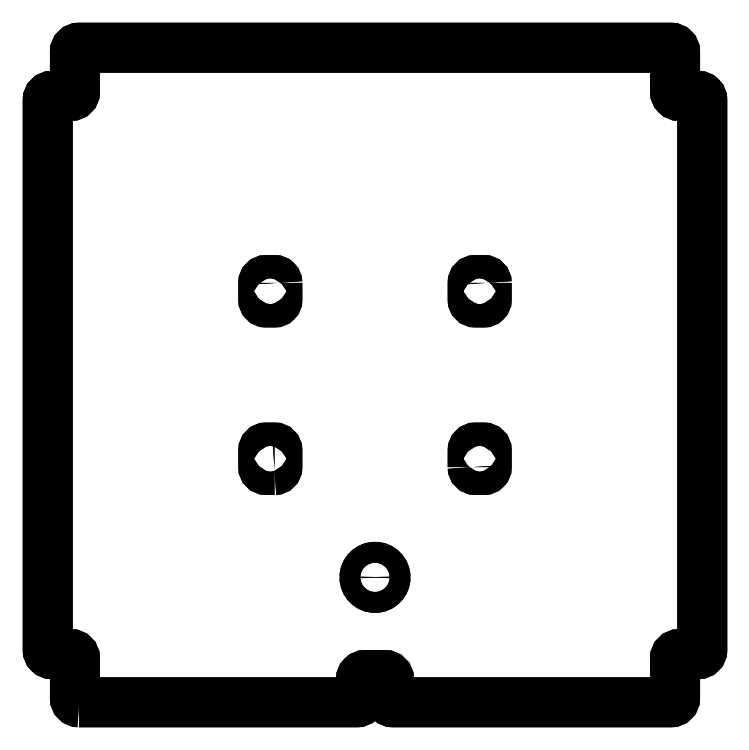
<metadata>
{"format":"dxf","ext":"dxf","renderer":"ezdxf+matplotlib","layout":"modelspace","background":"white","min_lineweight":24,"dpi":150}
</metadata>
<code>
0
SECTION
2
ENTITIES
0
LWPOLYLINE
8
0
90
32
70
1
43
0
10
-85
20
-401.5
10
114
20
-401.5
42
0.4142
10
117
20
-398.5
10
117
20
-385
42
-0.4142
10
120
20
-382
10
134
20
-382
42
-0.4142
10
137
20
-385
10
137
20
-398.5
42
0.4142
10
140
20
-401.5
10
339
20
-401.5
42
0.4142
10
342
20
-398.5
10
342
20
-370
42
-0.4142
10
345
20
-367
10
358.5
20
-367
42
0.4142
10
361.5
20
-364
10
361.5
20
30
42
0.4142
10
358.5
20
33
10
345
20
33
42
-0.4142
10
342
20
36
10
342
20
64.5
42
0.4142
10
339
20
67.5
10
-85
20
67.5
42
0.4142
10
-88
20
64.5
10
-88
20
36
42
-0.4142
10
-91
20
33
10
-104.5
20
33
42
0.4142
10
-107.5
20
30
10
-107.5
20
-364
42
0.4142
10
-104.5
20
-367
10
-91
20
-367
42
-0.4142
10
-88
20
-370
10
-88
20
-398.5
42
0.4142
0
LWPOLYLINE
8
0
90
8
70
1
43
0
10
57
20
-101
42
0.4142
10
55
20
-99
10
49
20
-99
42
0.4142
10
47
20
-101
10
47
20
-113
42
0.4142
10
49
20
-115
10
55
20
-115
42
0.4142
10
57
20
-113
0
LWPOLYLINE
8
0
90
8
70
1
43
0
10
207
20
-101
42
0.4142
10
205
20
-99
10
199
20
-99
42
0.4142
10
197
20
-101
10
197
20
-113
42
0.4142
10
199
20
-115
10
205
20
-115
42
0.4142
10
207
20
-113
0
LWPOLYLINE
8
0
90
8
70
1
43
0
10
197
20
-233
42
0.4142
10
199
20
-235
10
205
20
-235
42
0.4142
10
207
20
-233
10
207
20
-221
42
0.4142
10
205
20
-219
10
199
20
-219
42
0.4142
10
197
20
-221
0
LWPOLYLINE
8
0
90
8
70
1
43
0
10
55
20
-235
10
49
20
-235
42
-0.4142
10
47
20
-233
10
47
20
-221
42
-0.4142
10
49
20
-219
10
55
20
-219
42
-0.4142
10
57
20
-221
10
57
20
-233
42
-0.4142
0
CIRCLE
8
0
10
-127
20
-312
30
3.666e-12
40
7.5
210
7.81e-14
220
0
230
-1
0
LWPOLYLINE
8
0
90
32
70
1
43
0
10
-85
20
-401.5
10
114
20
-401.5
42
0.4142
10
117
20
-398.5
10
117
20
-385
42
-0.4142
10
120
20
-382
10
134
20
-382
42
-0.4142
10
137
20
-385
10
137
20
-398.5
42
0.4142
10
140
20
-401.5
10
339
20
-401.5
42
0.4142
10
342
20
-398.5
10
342
20
-370
42
-0.4142
10
345
20
-367
10
358.5
20
-367
42
0.4142
10
361.5
20
-364
10
361.5
20
30
42
0.4142
10
358.5
20
33
10
345
20
33
42
-0.4142
10
342
20
36
10
342
20
64.5
42
0.4142
10
339
20
67.5
10
-85
20
67.5
42
0.4142
10
-88
20
64.5
10
-88
20
36
42
-0.4142
10
-91
20
33
10
-104.5
20
33
42
0.4142
10
-107.5
20
30
10
-107.5
20
-364
42
0.4142
10
-104.5
20
-367
10
-91
20
-367
42
-0.4142
10
-88
20
-370
10
-88
20
-398.5
42
0.4142
0
LWPOLYLINE
8
0
90
8
70
1
43
0
10
57
20
-101
42
0.4142
10
55
20
-99
10
49
20
-99
42
0.4142
10
47
20
-101
10
47
20
-113
42
0.4142
10
49
20
-115
10
55
20
-115
42
0.4142
10
57
20
-113
0
LWPOLYLINE
8
0
90
8
70
1
43
0
10
207
20
-101
42
0.4142
10
205
20
-99
10
199
20
-99
42
0.4142
10
197
20
-101
10
197
20
-113
42
0.4142
10
199
20
-115
10
205
20
-115
42
0.4142
10
207
20
-113
0
LWPOLYLINE
8
0
90
8
70
1
43
0
10
197
20
-233
42
0.4142
10
199
20
-235
10
205
20
-235
42
0.4142
10
207
20
-233
10
207
20
-221
42
0.4142
10
205
20
-219
10
199
20
-219
42
0.4142
10
197
20
-221
0
LWPOLYLINE
8
0
90
8
70
1
43
0
10
55
20
-235
10
49
20
-235
42
-0.4142
10
47
20
-233
10
47
20
-221
42
-0.4142
10
49
20
-219
10
55
20
-219
42
-0.4142
10
57
20
-221
10
57
20
-233
42
-0.4142
0
CIRCLE
8
0
10
127
20
-312
30
0
40
7.5
210
-1.262e-29
220
-5.049e-29
230
1
0
ENDSEC
0
EOF

</code>
